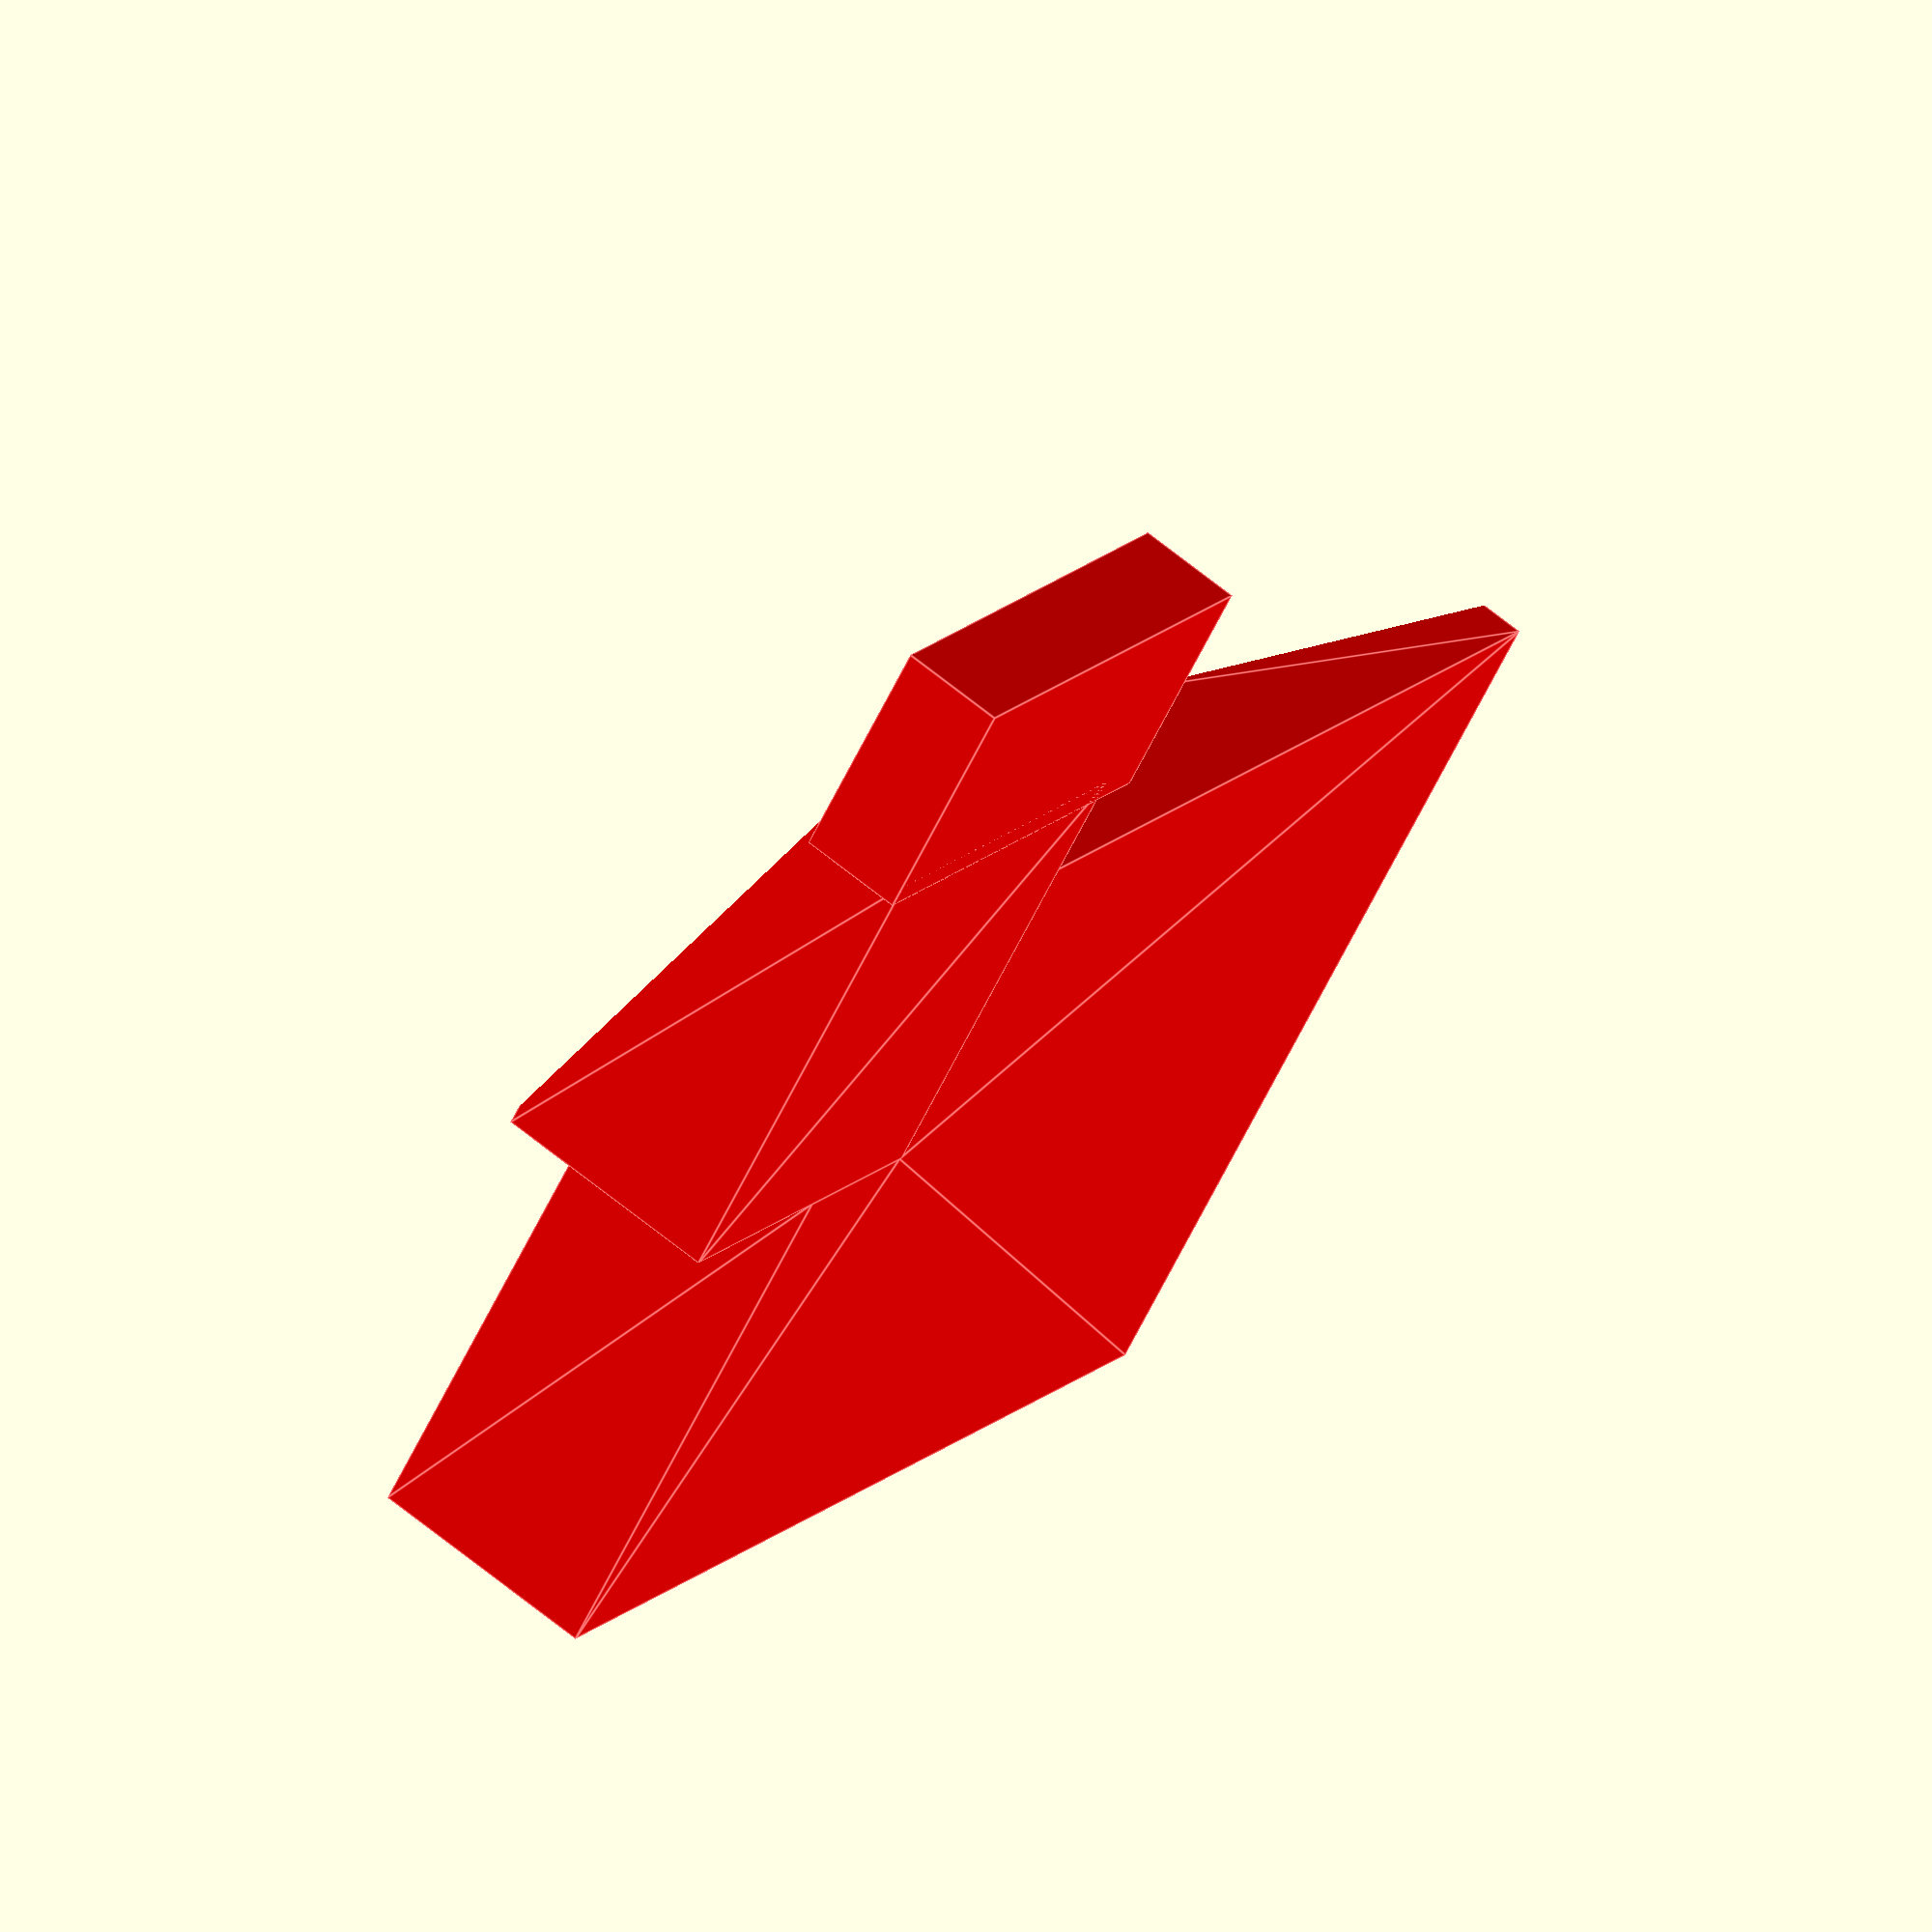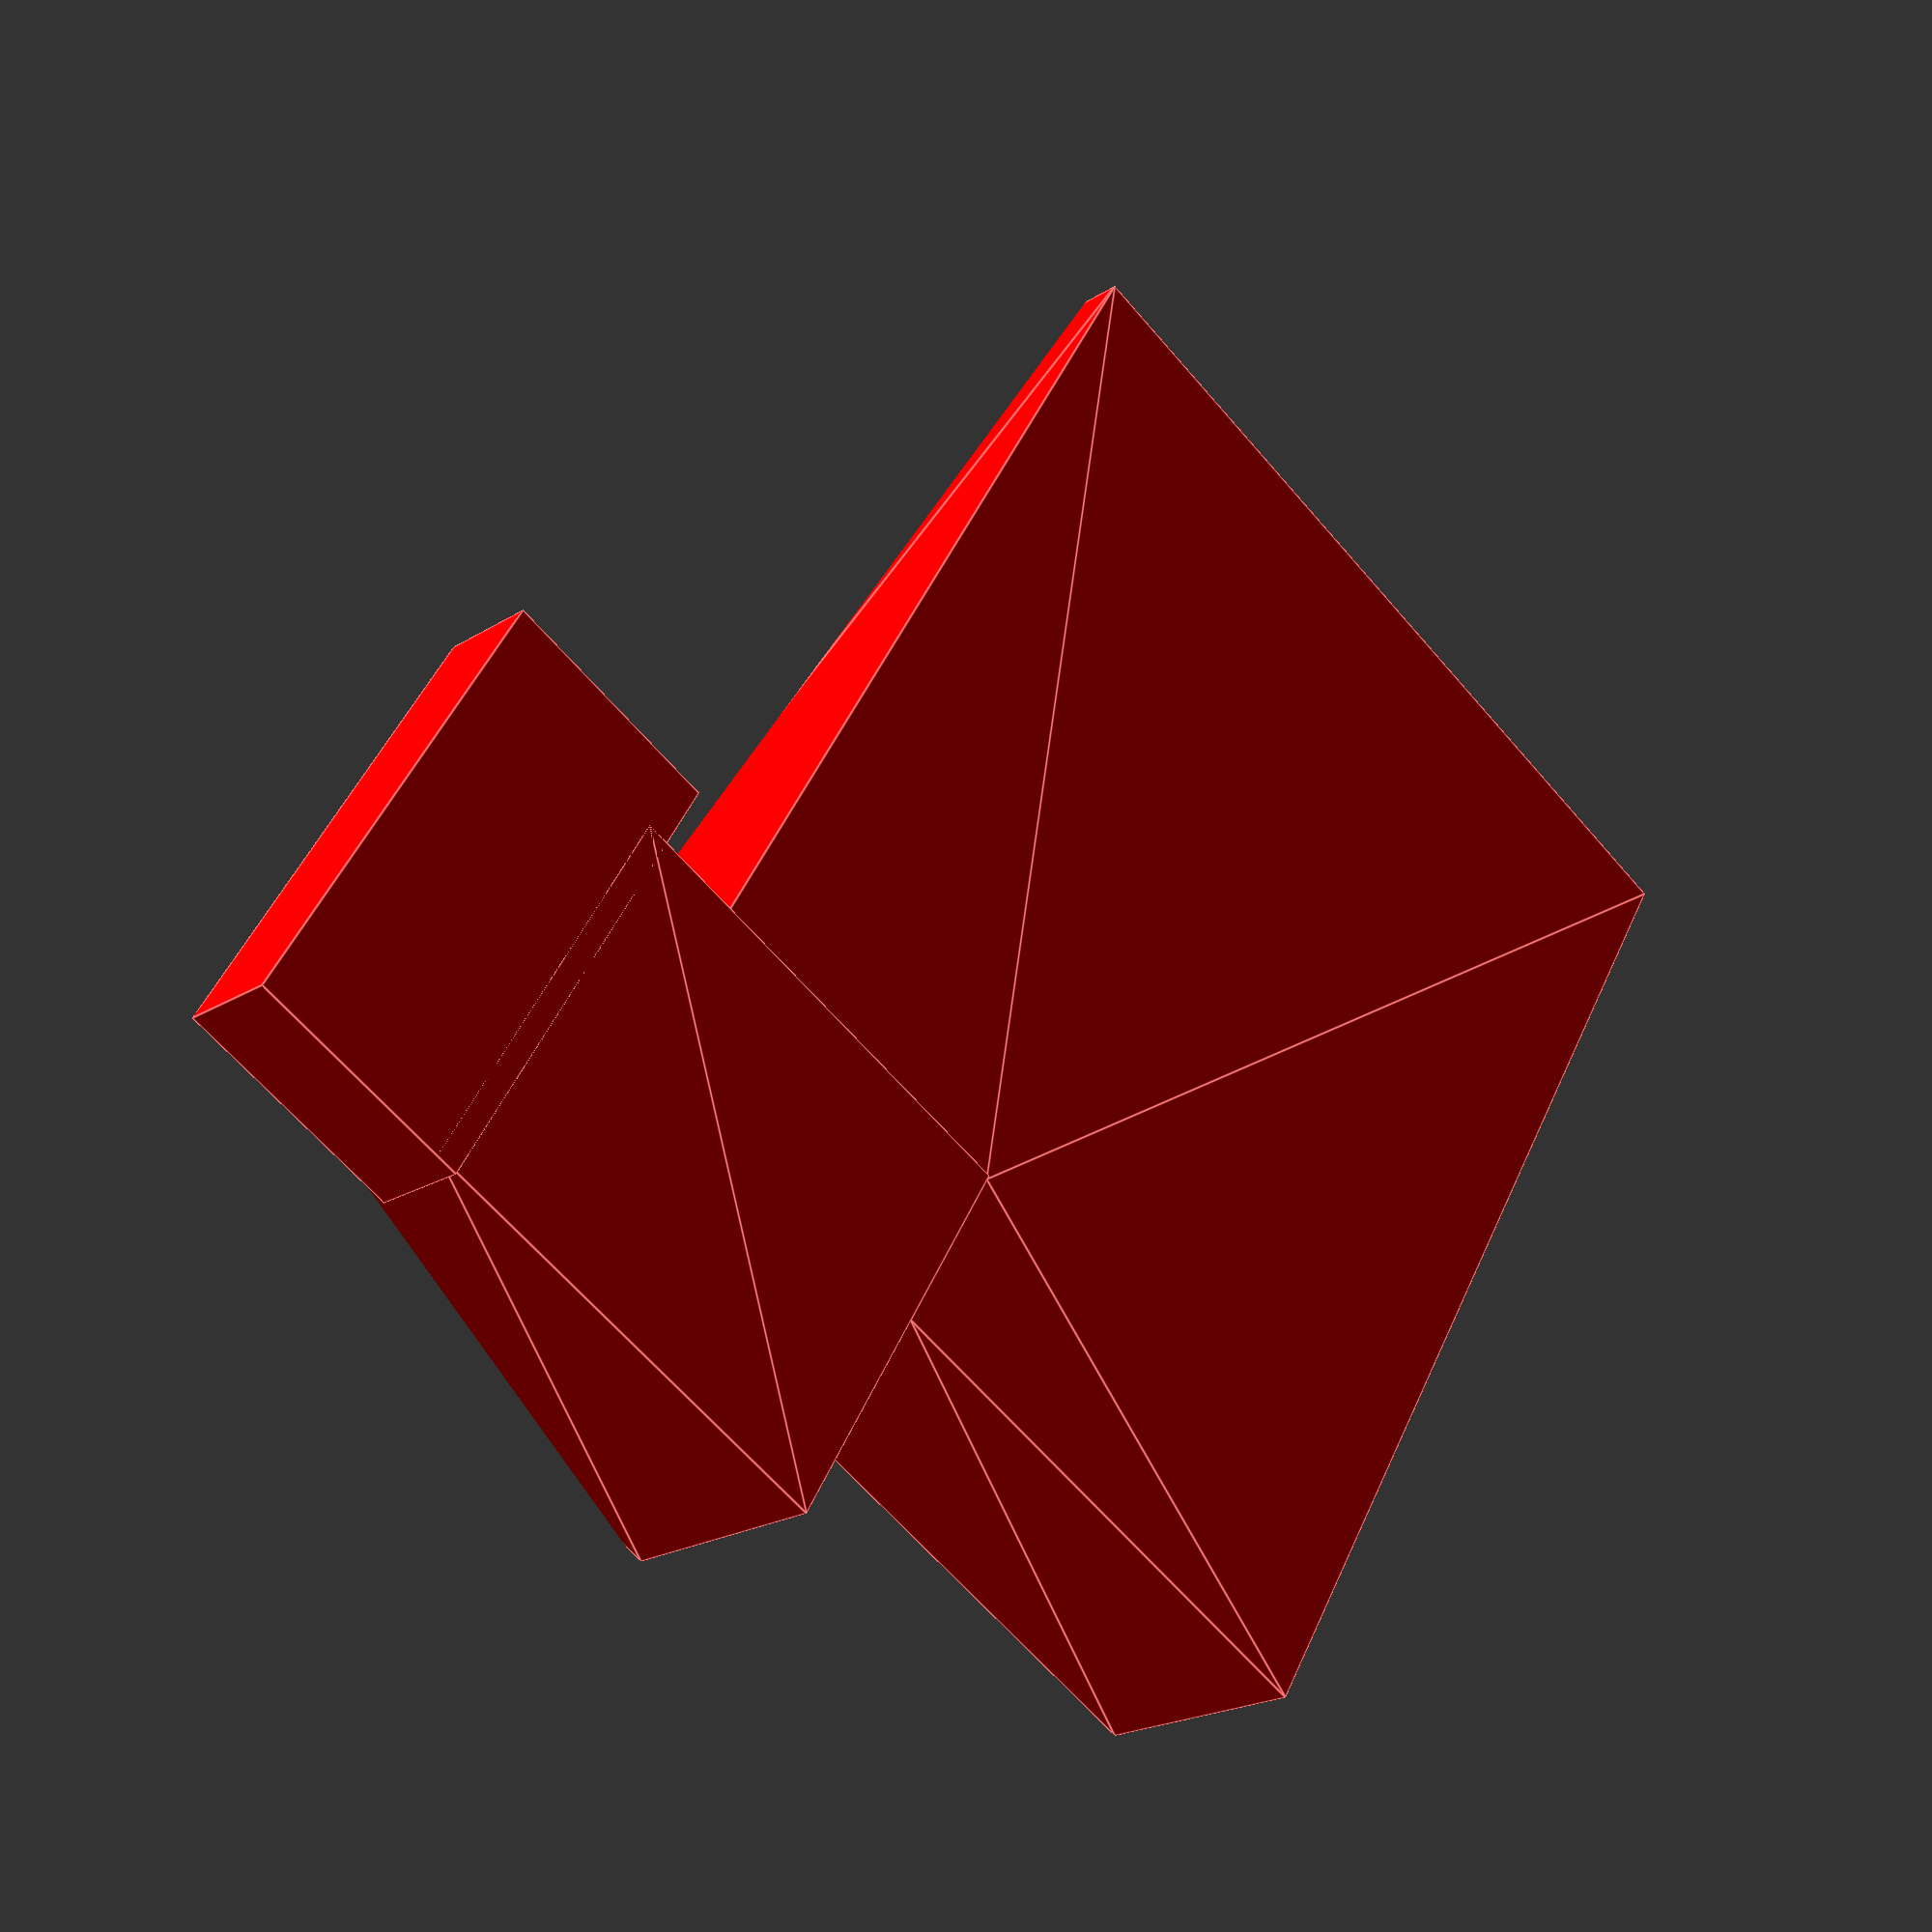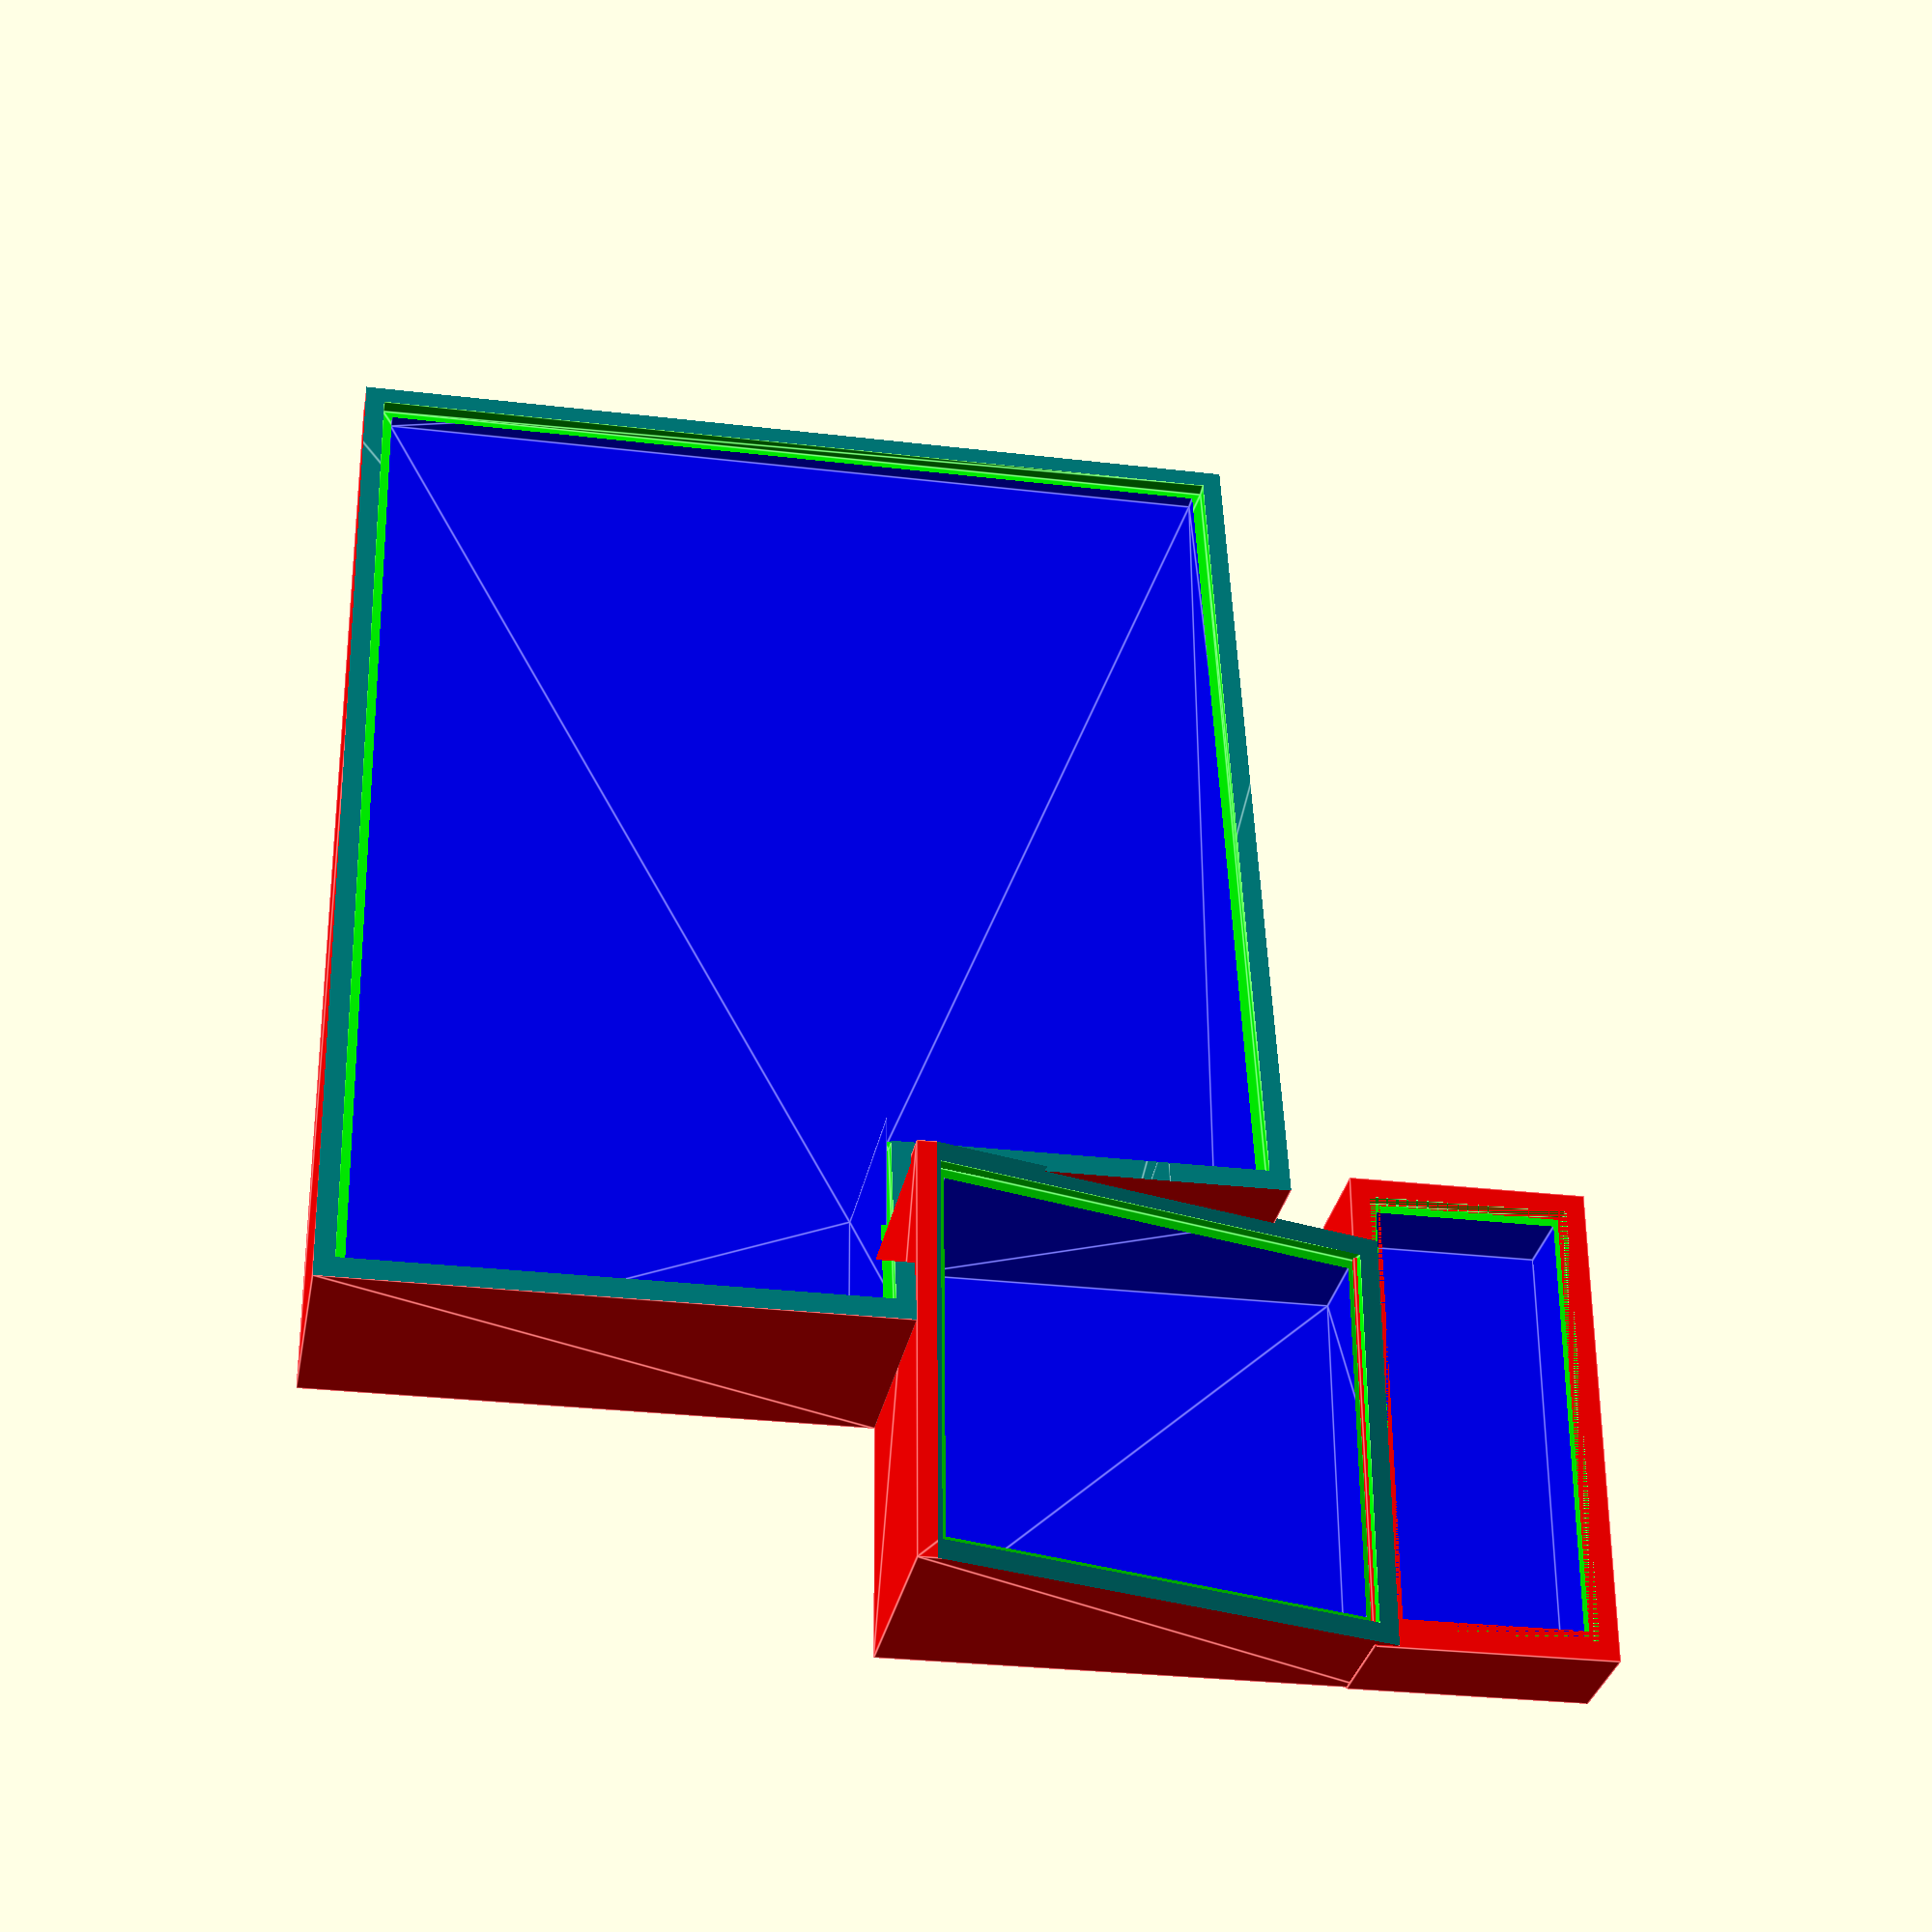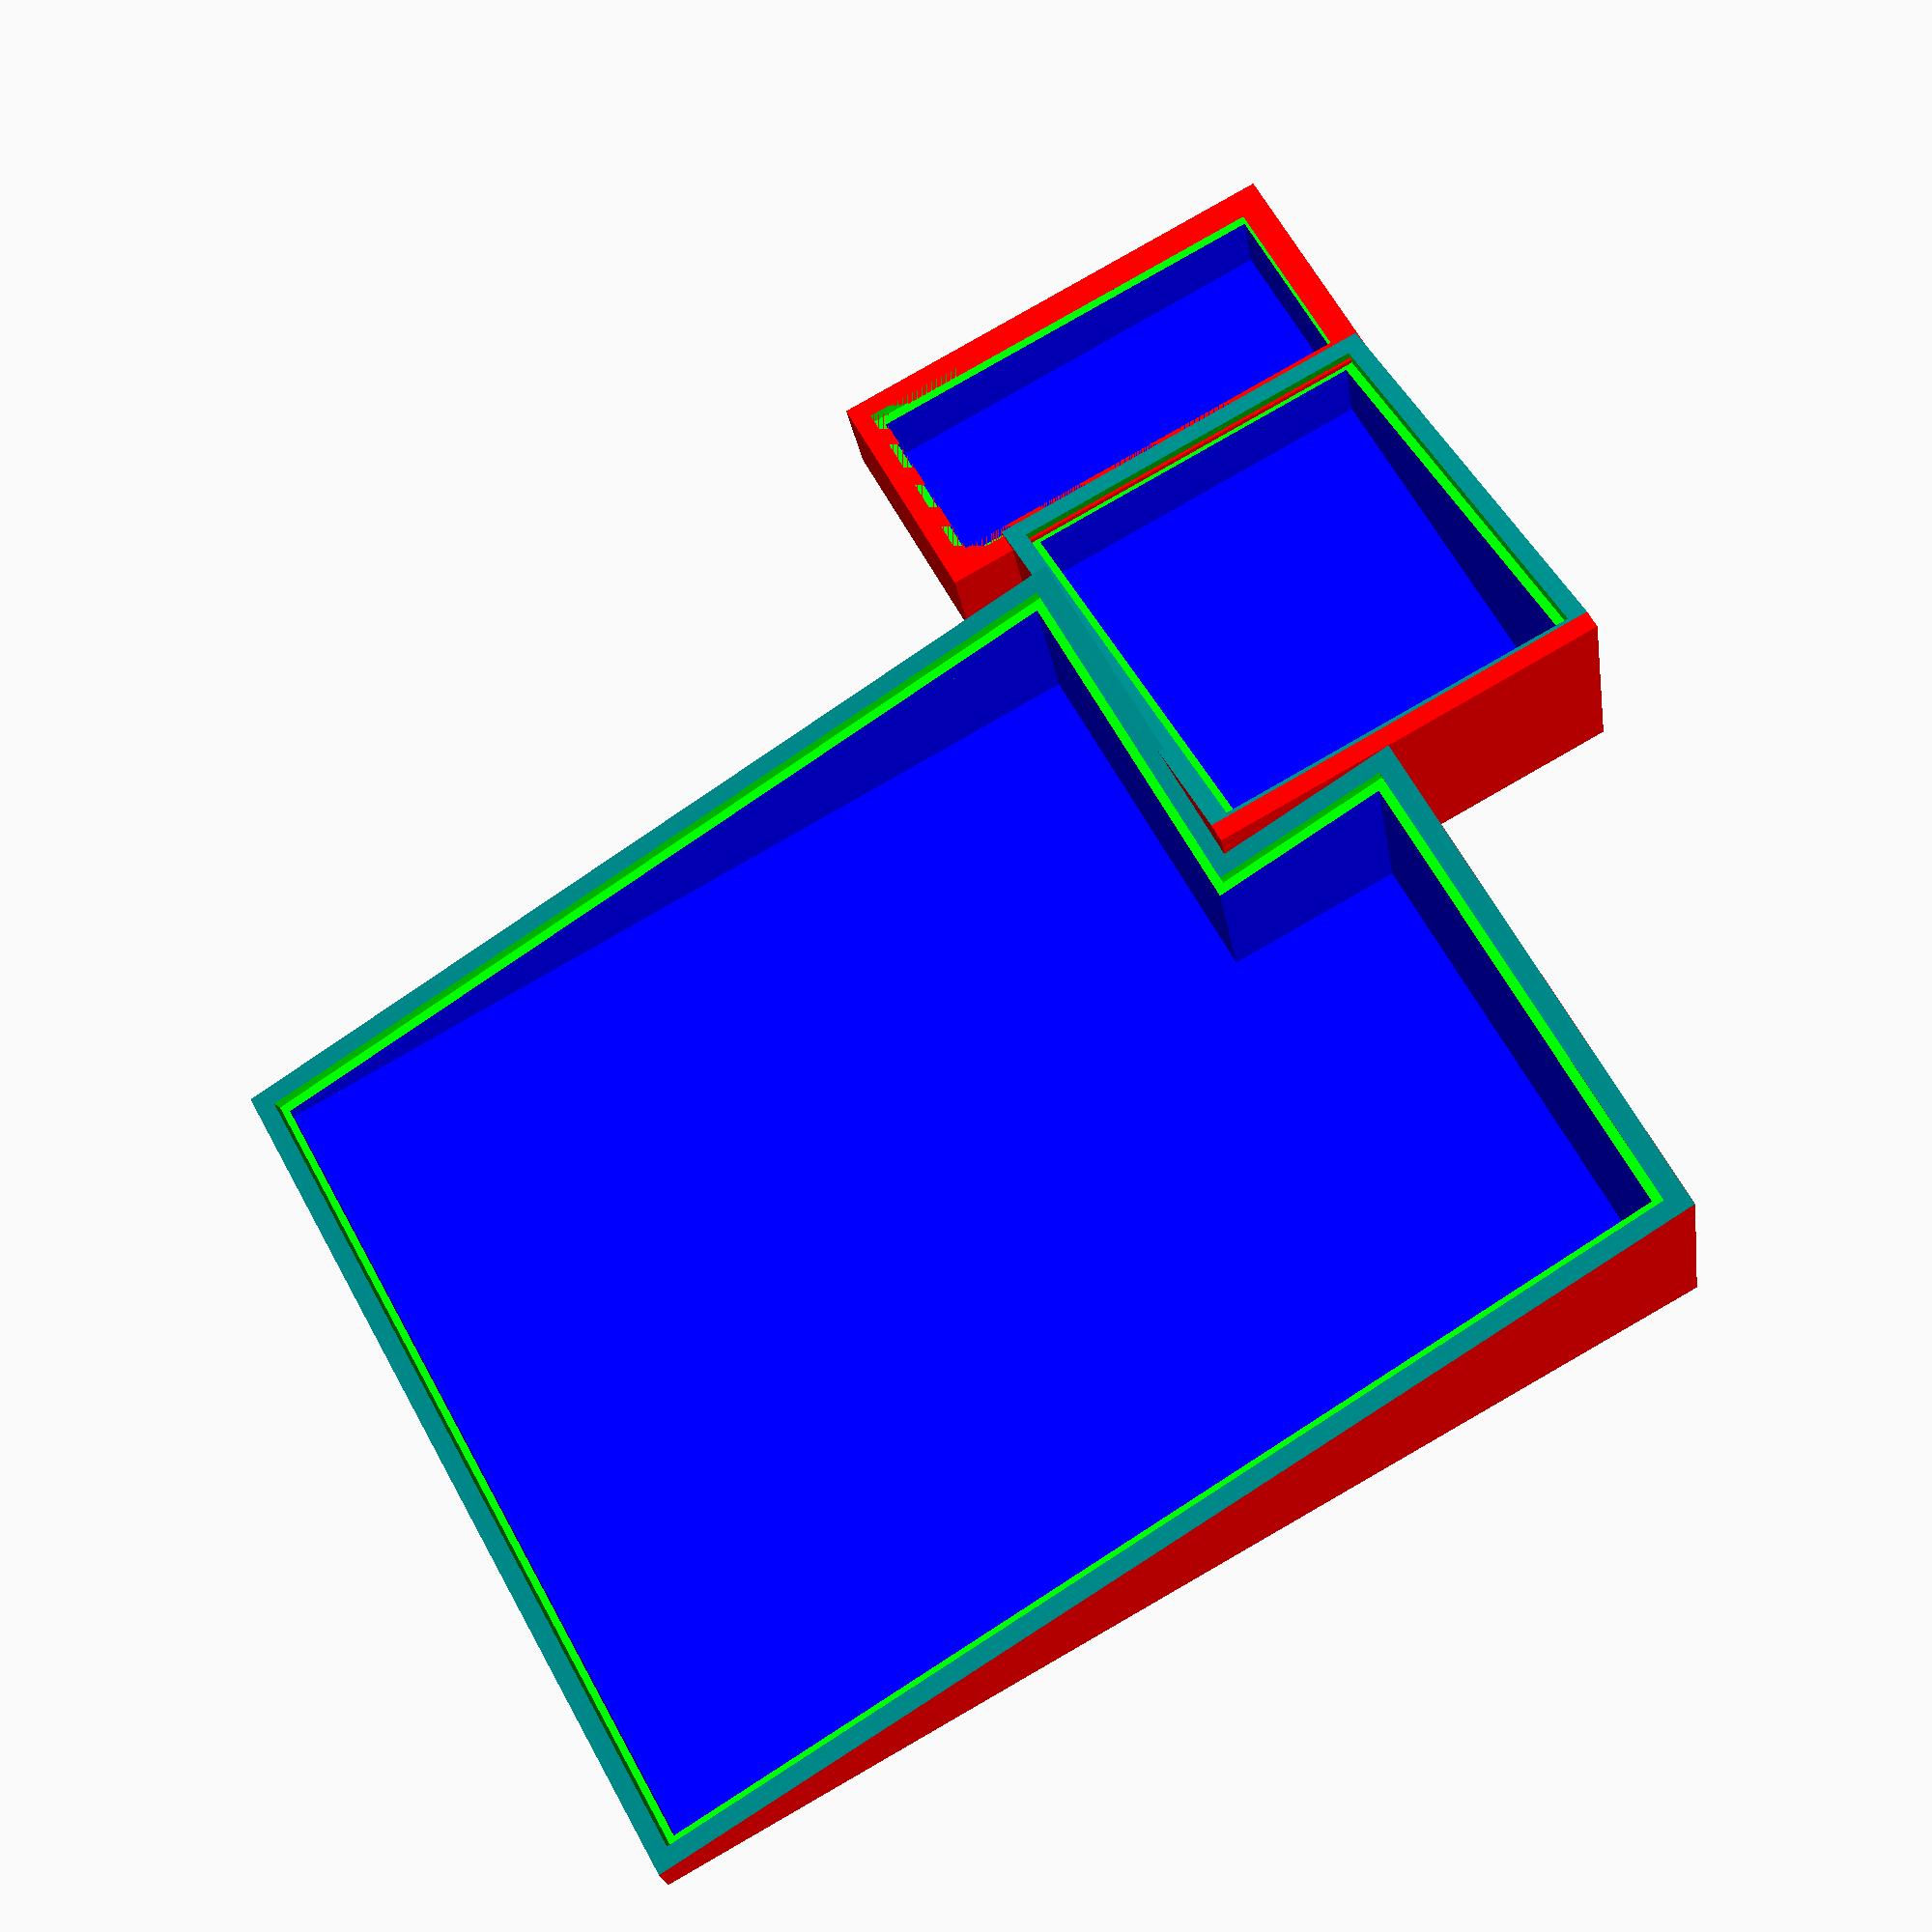
<openscad>
PLATE_H = 91.437;
PLATE_TH = 53.337;
PLATE_BH = 38.1;
PLATE_W = 115.7;
PLATE_LW = 19.1;
PLATE_RW = 96.6;
PLATE_THICKNESS = 1.5;

SPLATE_H = 47.1;
SPLATE_W = 20.75;

TPLATE_H = 47.1;
TPLATE_W = 39.8;
TPLATE_ANGLE = 16;
TPLATE_ZANGLE = 45;

CASE_H = 25;
CASE_SH = 5;
CASE_BOTTOM_H = 2;
CASE_OUTER_BORDER = 2;
CASE_INNER_BORDER = 1;
CASEHS = CASE_H - 8;


points = [[0,0], [0,PLATE_H], [PLATE_RW,PLATE_H], [PLATE_RW,PLATE_TH], [PLATE_W,PLATE_TH], [PLATE_W, 0] ];


module plate(thickness=PLATE_THICKNESS, offset=0) {
    rotate([0, -9.782, 0]) {
        linear_extrude(height=thickness, twist=0)
        offset(delta = offset) {
            polygon(points);
        }
    }
}

module plateproj() {
    projection(cut=false) {
        plate();
    }
}

module tplate() {
    rotate([-TPLATE_ANGLE, 0, 0]) {
        translate ([-TPLATE_W/2, -TPLATE_H/2, 0]) {
            cube([TPLATE_W, TPLATE_H, PLATE_THICKNESS]);
        }
    }
}

module tplateproj() {
    projection(cut=false) {
        tplate();
    }
}
    
// Main body
difference() {

    // Case
    color([1,0,0])
    linear_extrude(height=CASE_H, twist=0)
    offset(delta = CASE_OUTER_BORDER) {
        plateproj();
    }
    
    // Plate
    color([0,1,0])
    translate ([0, 0, CASE_SH-PLATE_THICKNESS]) {
        plate();
    }
    
    // Depth
    color([0,0,1])
    translate ([0, 0, CASE_BOTTOM_H]) {
        linear_extrude(height=CASE_H - CASE_BOTTOM_H, twist=0)
        offset(delta = -CASE_INNER_BORDER) {
            plateproj();
        }
    }
    
    // Cut
    color([0,0.5,0.5])
    translate ([0, 0, CASE_SH]) {
        plate(30, 20);
    }
}


// Thumb cluster
translate ([PLATE_RW+TPLATE_W/2+2, PLATE_TH+SPLATE_H/2+3, 0]) {
    difference() {
        
        // Case
        color([1,0,0])
        linear_extrude(height=CASE_H, twist=0)
        offset(delta = CASE_OUTER_BORDER) {
            tplateproj();
        }
        
        // Plate
        color([0,1,0])
        translate ([0, 0, CASEHS]) {
            tplate();
        }
        
        // Depth
        color([0,0,1])
        translate ([0, 0, CASE_BOTTOM_H]) {
            linear_extrude(height=CASE_H - CASE_BOTTOM_H, twist=0)
            offset(delta = -CASE_INNER_BORDER) {
                tplateproj();
            }
        }
        
        // Cut
        color([0,0.5,0.5])
        translate ([0, 0, CASEHS + PLATE_THICKNESS]) {
            rotate([-TPLATE_ANGLE, 0, 0]) {
                translate ([-50, -50, 0]) {
                    cube([100, 100, 50]);
                }
            }
        }
    }
}

// Single key
translate ([PLATE_RW+SPLATE_W/2-15.5, PLATE_TH+SPLATE_H/2+SPLATE_H/2+4, 0]) {
    difference() {
        
        // Case
        color([1,0,0])
        translate ([-CASE_OUTER_BORDER, -CASE_OUTER_BORDER, 0]) {
            cube([SPLATE_H+CASE_OUTER_BORDER*2, SPLATE_W+CASE_OUTER_BORDER*2, 11.2]);
        }
        
        // Plate
        color([0,1,0])
        translate ([0, 0, 11.2-PLATE_THICKNESS]) {
            cube([SPLATE_H, SPLATE_W, PLATE_THICKNESS]);
        }
        
        // Depth
        color([0,0,1])
        translate ([CASE_INNER_BORDER, CASE_INNER_BORDER, CASE_BOTTOM_H]) {
            cube([SPLATE_H-CASE_INNER_BORDER*2, SPLATE_W-CASE_INNER_BORDER*2, 11.2]);
        }

    }
}
</openscad>
<views>
elev=294.7 azim=318.4 roll=129.6 proj=o view=edges
elev=200.5 azim=239.0 roll=41.1 proj=p view=edges
elev=210.3 azim=269.6 roll=190.3 proj=p view=edges
elev=22.5 azim=331.2 roll=8.3 proj=p view=wireframe
</views>
